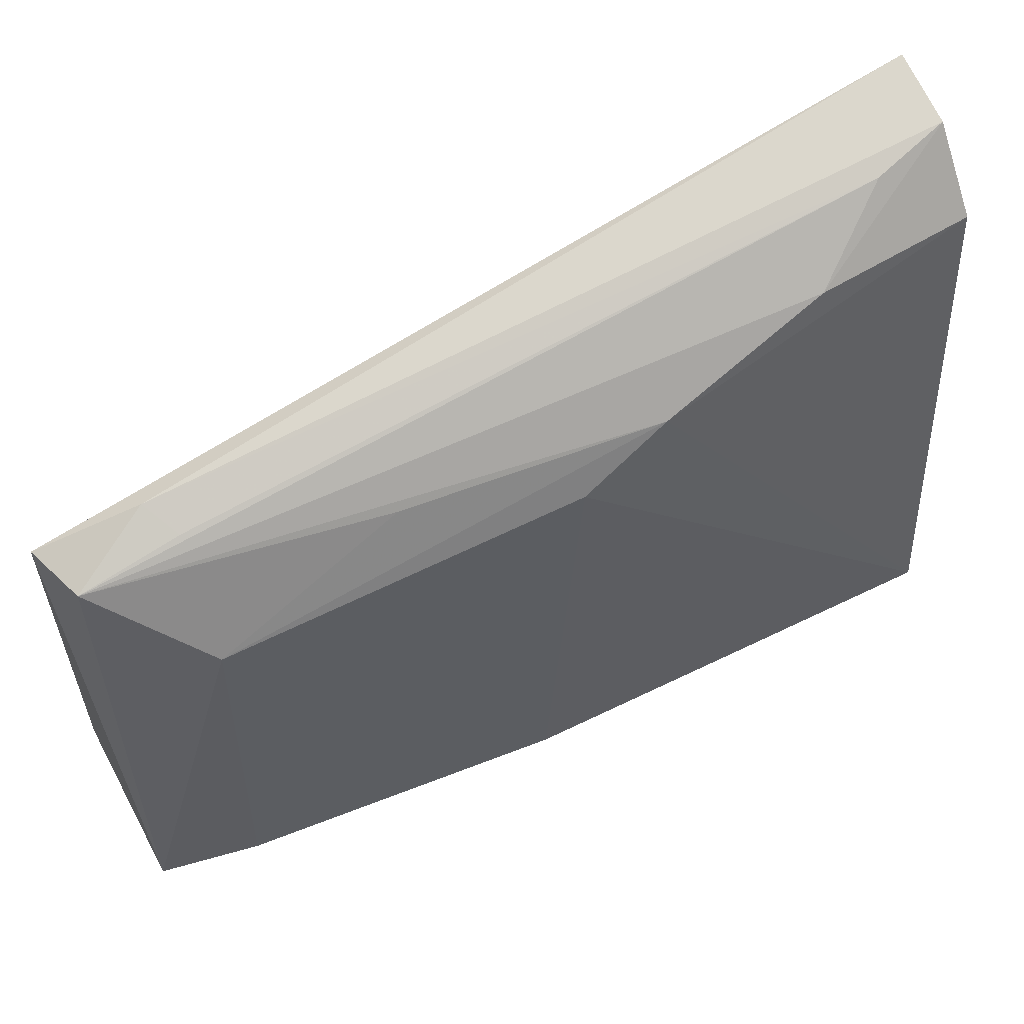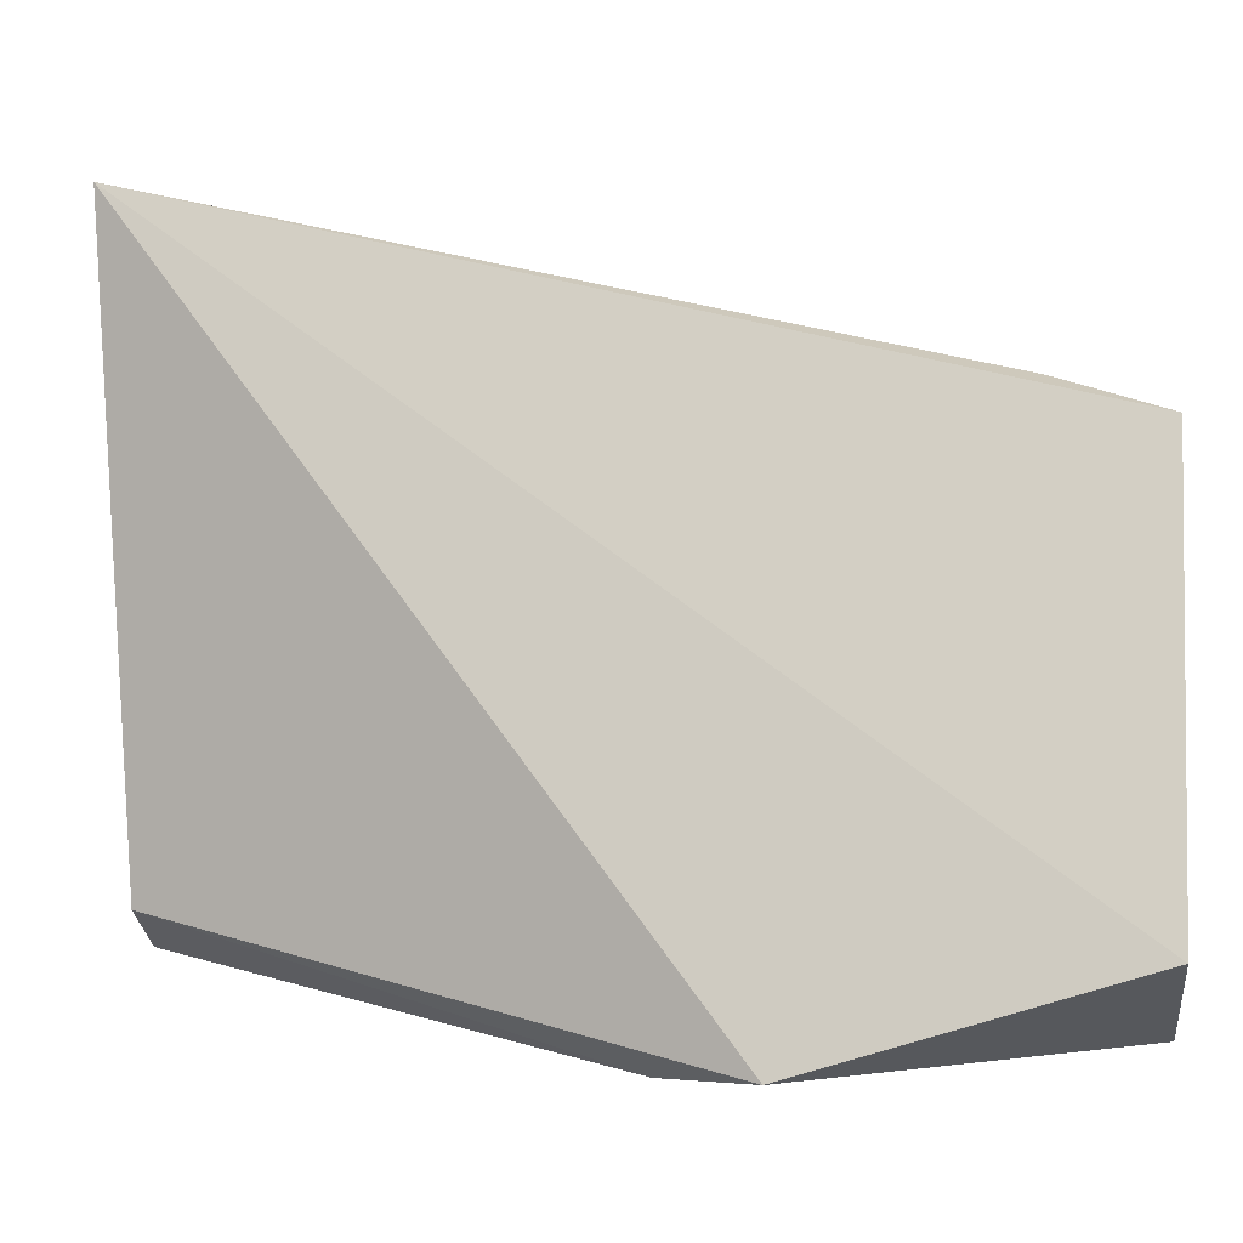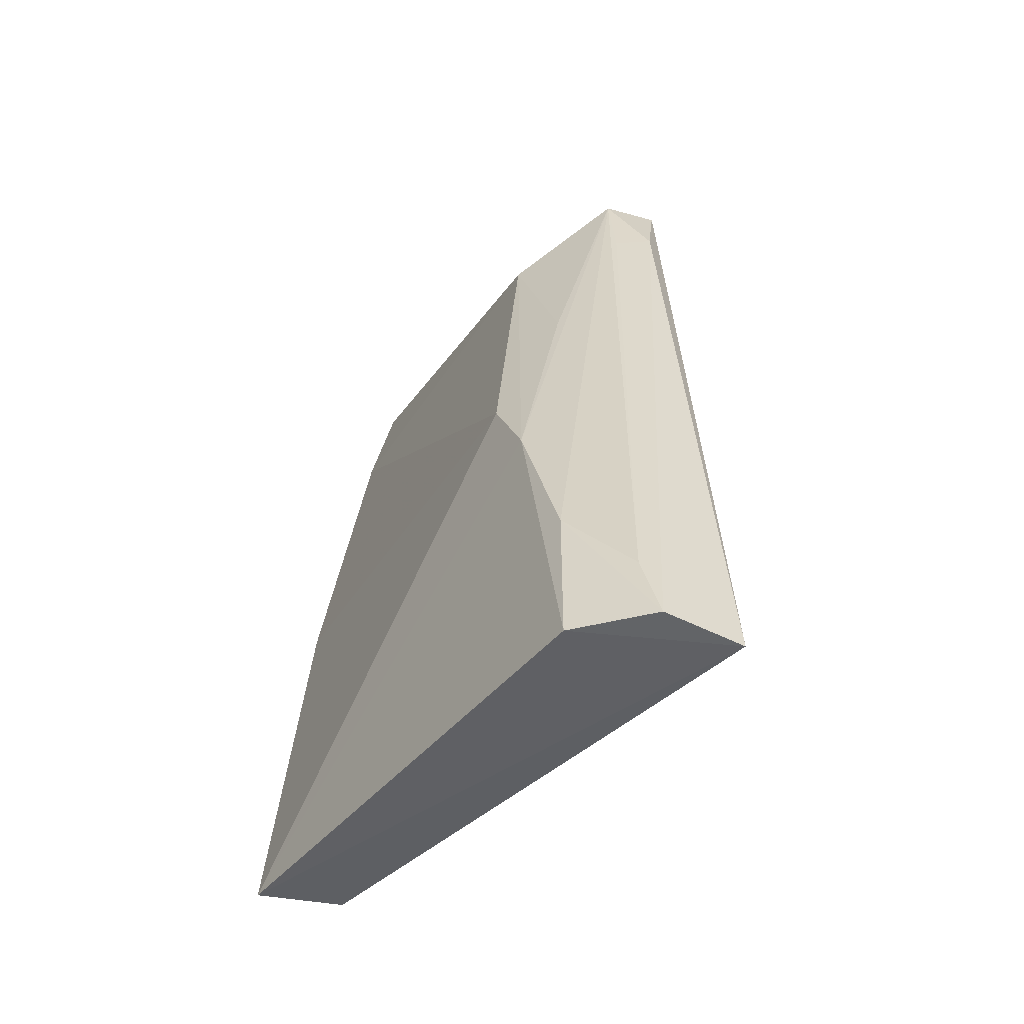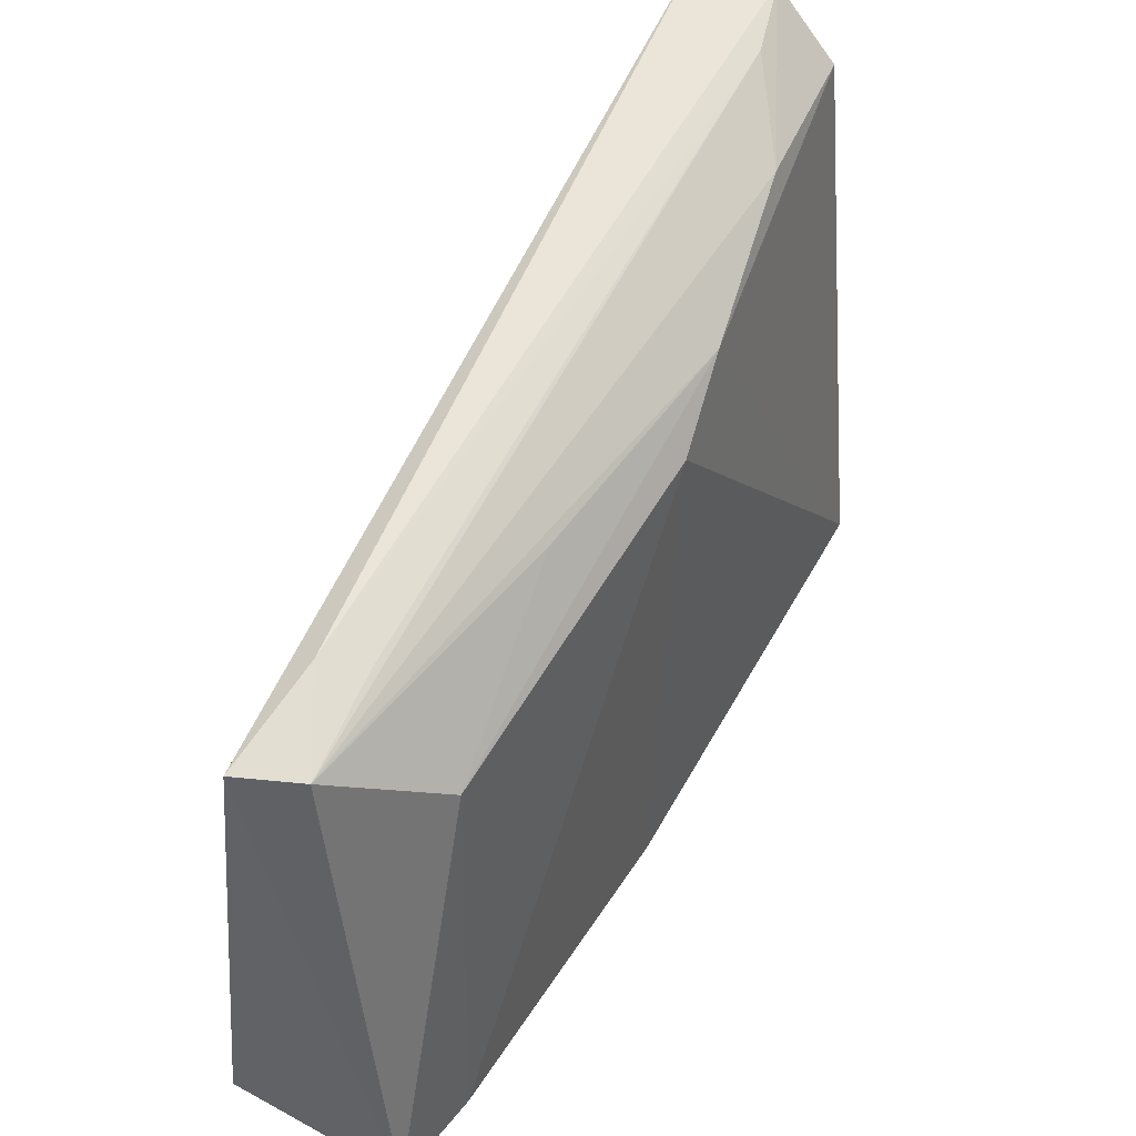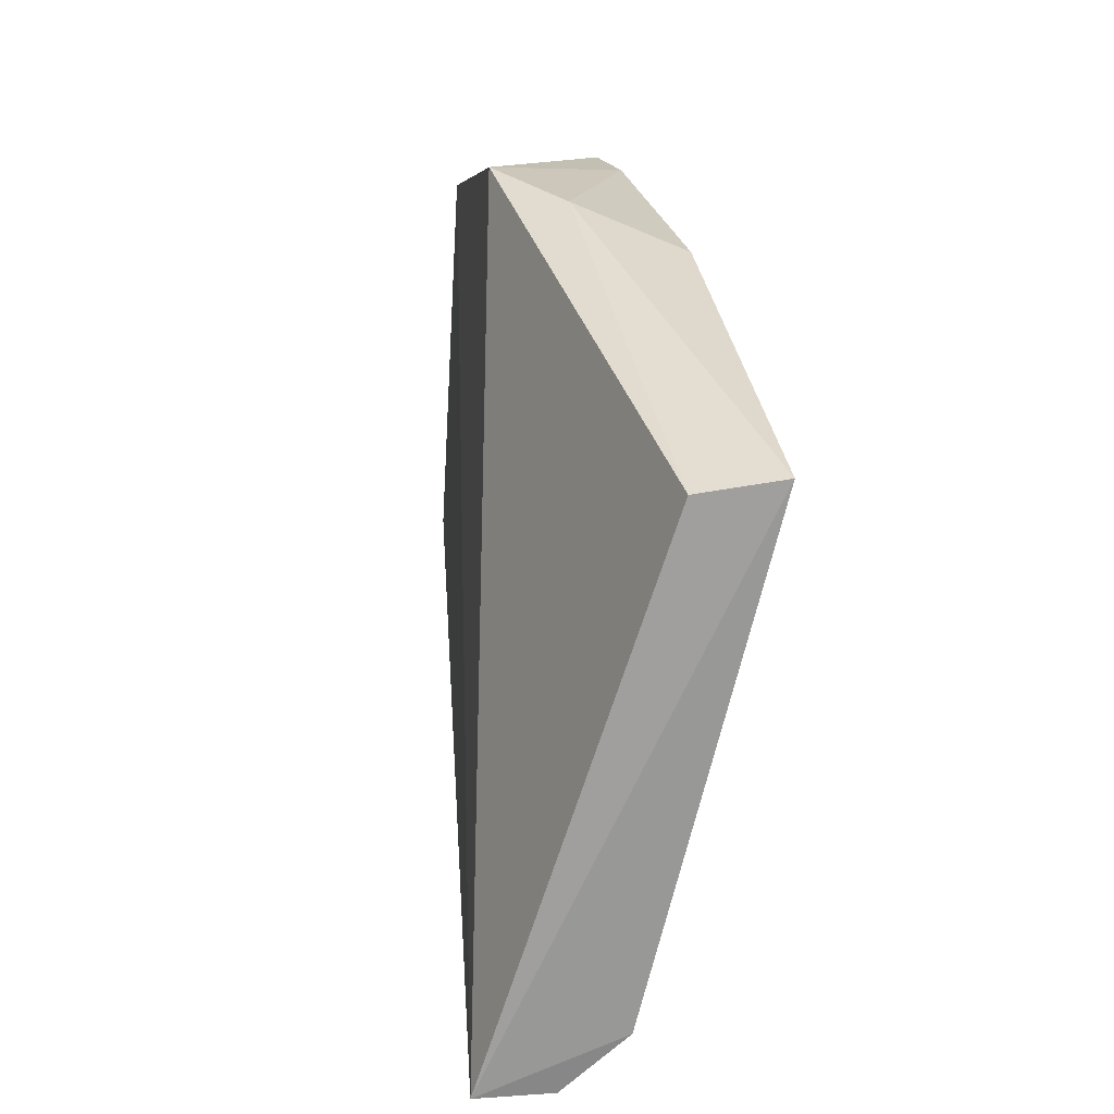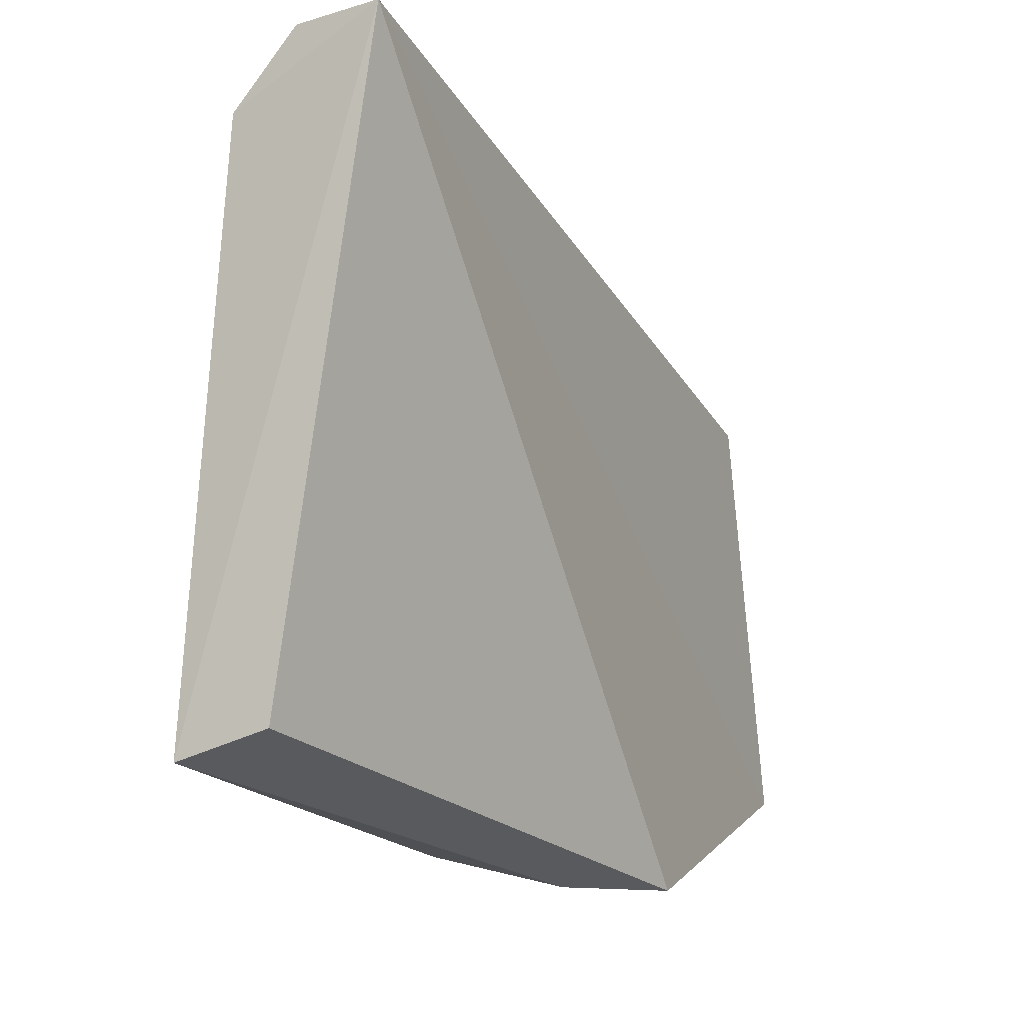
<metadata>
{"format":"obj","ext":"obj","renderer":"f3d","projection":"perspective","resolution":1024,"background":"white","views":[{"elev":56.9,"azim":-122.7,"up":"+Z"},{"elev":-8.8,"azim":93.3,"up":"+Z"},{"elev":-42.1,"azim":-29.7,"up":"+Y"},{"elev":43.2,"azim":-161.2,"up":"+Z"},{"elev":-69.0,"azim":171.4,"up":"+Y"},{"elev":-7.7,"azim":17.7,"up":"+Z"}]}
</metadata>
<code>
v -0.0226 0.05183 0.08856
v -0.02366 0.05617 0.08722
v -0.03189 0.05311 0.05718
v -0.02362 0.09558 0.05306
v -0.01768 0.0958 0.07699
v -0.01747 0.07947 0.05141
v -0.02951 0.05274 0.08459
v -0.01938 0.09077 0.07896
v -0.02762 0.05307 0.05855
v -0.02801 0.07433 0.0531
v -0.01573 0.09513 0.05584
v -0.02657 0.05252 0.08811
v -0.02505 0.09047 0.07295
v -0.02164 0.07513 0.05165
v -0.0209 0.09507 0.07693
v -0.02485 0.0906 0.05265
v -0.02884 0.07306 0.07712
v -0.02141 0.08997 0.07839
v -0.02891 0.0687 0.07988
v -0.02686 0.05616 0.08686
v -0.02547 0.08102 0.07812
v -0.02892 0.06035 0.08357
f 7 3 1
f 8 1 5
f 9 6 1
f 9 1 3
f 11 5 1
f 11 1 6
f 11 6 4
f 11 4 5
f 12 7 1
f 12 1 8
f 14 9 3
f 14 6 9
f 14 3 10
f 15 8 5
f 15 5 4
f 15 4 13
f 16 13 4
f 16 14 10
f 16 4 6
f 16 6 14
f 17 10 3
f 17 16 10
f 17 13 16
f 18 8 15
f 19 17 3
f 19 3 7
f 19 13 17
f 20 18 15
f 20 12 8
f 20 8 18
f 21 19 15
f 21 15 13
f 21 13 19
f 22 20 15
f 22 15 19
f 22 19 7
f 22 7 12
f 22 12 20

</code>
